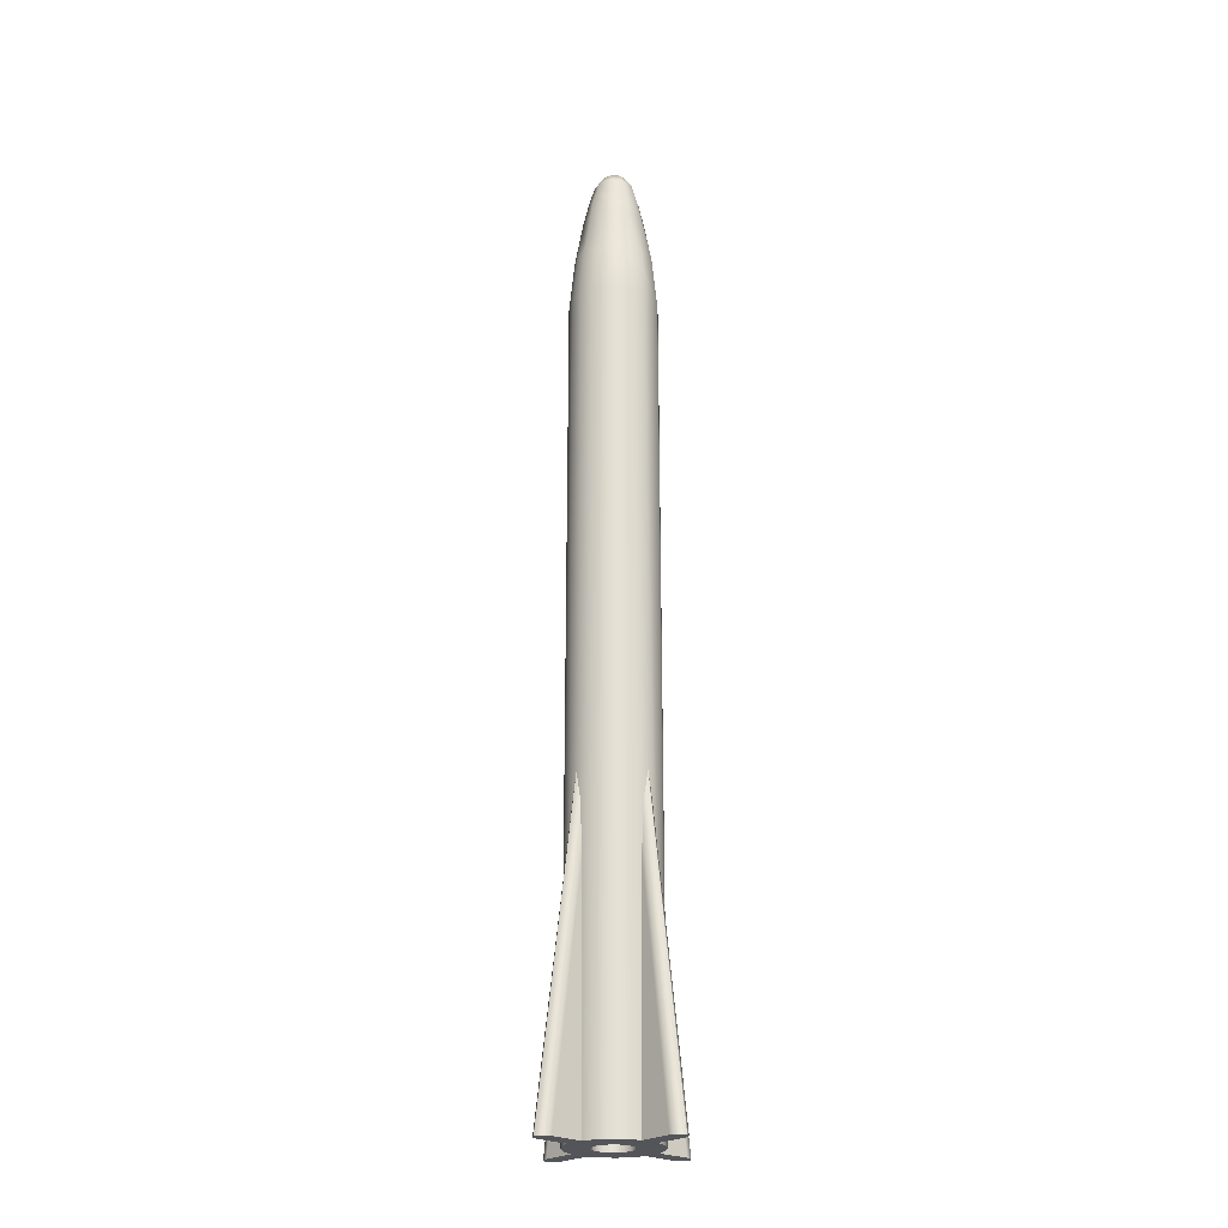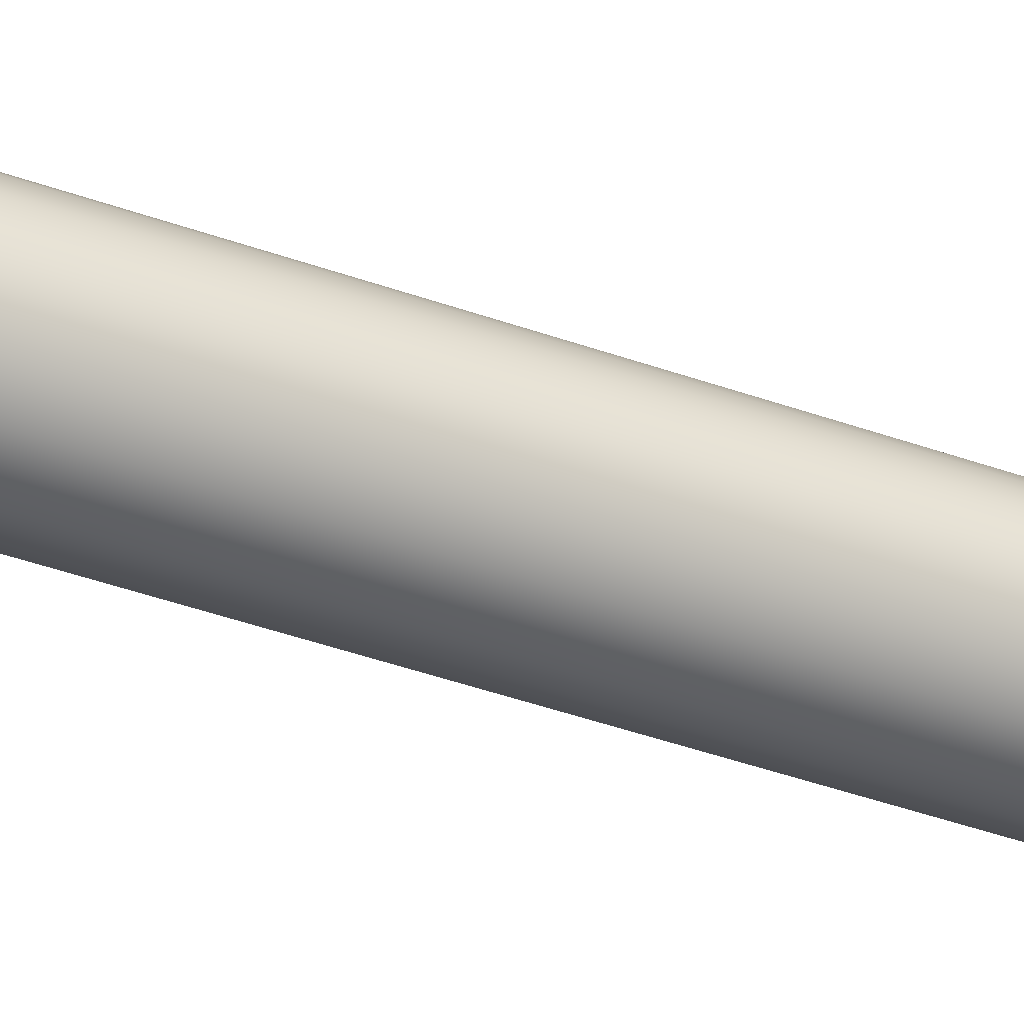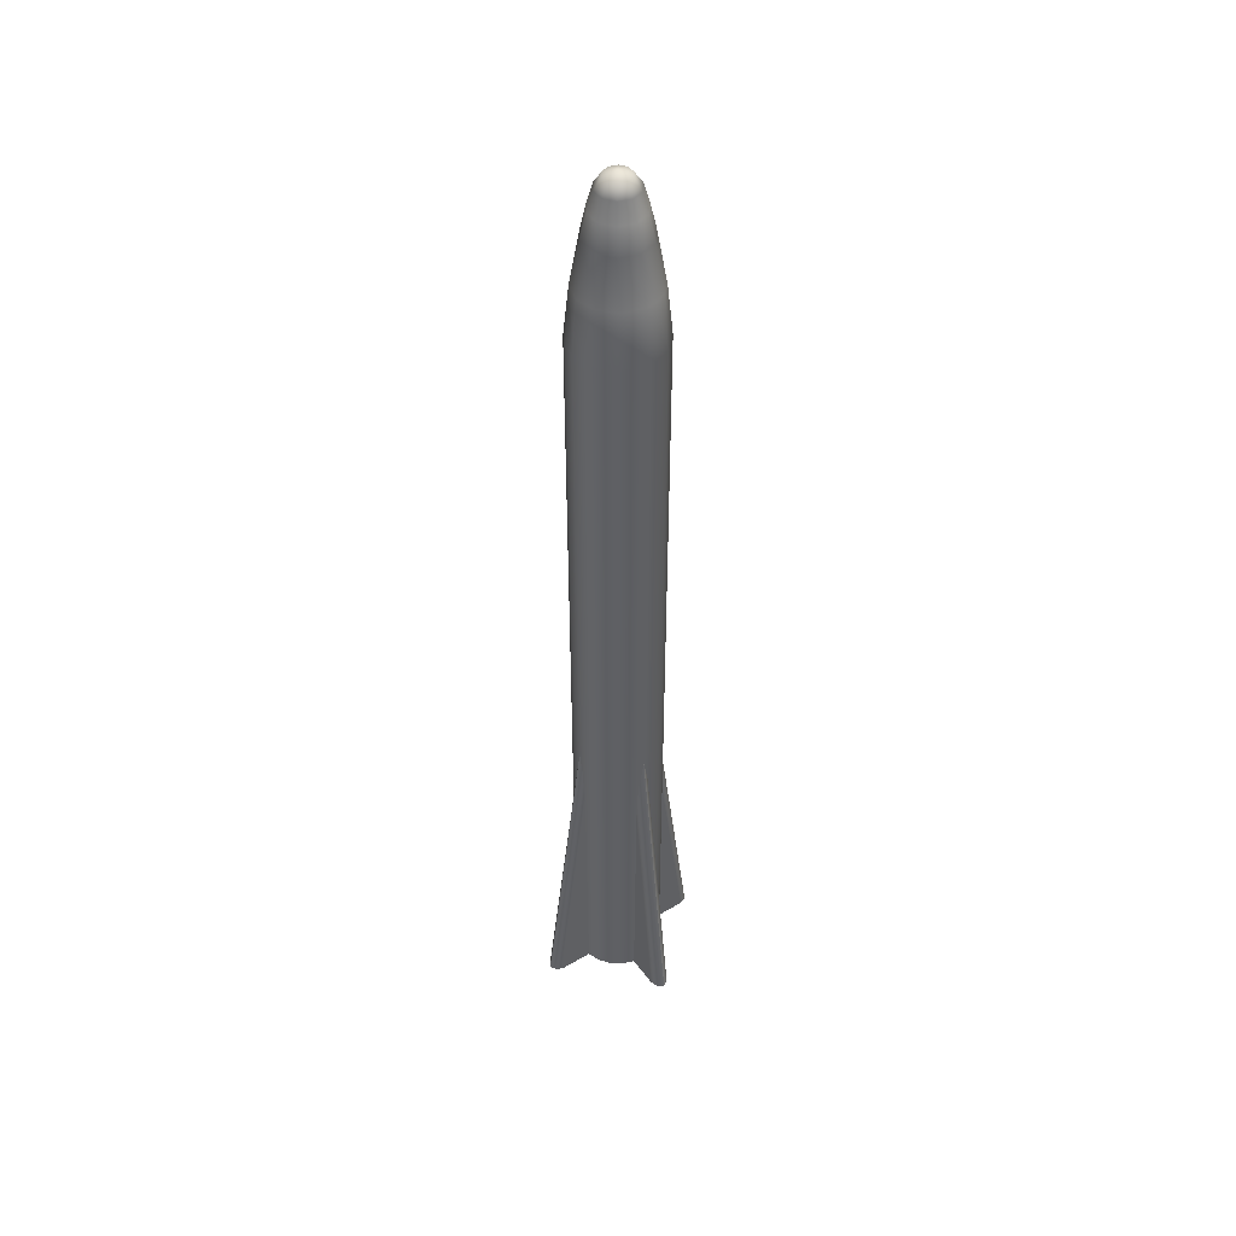
<metadata>
{"format":"obj","ext":"obj","renderer":"f3d","projection":"perspective","resolution":1024,"background":"white","views":[{"elev":-24.2,"azim":47.8,"up":"+Y"},{"elev":-39.2,"azim":-114.6,"up":"+Z"},{"elev":46.0,"azim":146.0,"up":"+Y"}]}
</metadata>
<code>
v  1469 0 0
v  1469 0 0
v  1469 0 0
v  1397 0 -107.9
v  1397 0 -107.9
v  1273 0 -150
v  1273 0 -150
v  1273 0 -150
v  734.8 0 -150
v  734.8 0 -150
v  734.8 0 -150
v  660.6 0 -355.2
v  660.6 0 -355.2
v  530.3 0 -530.3
v  530.3 0 -530.3
v  355.2 0 -660.5
v  355.2 0 -660.5
v  150 0 -734.8
v  150 0 -734.8
v  150 0 -734.8
v  150 0 -1273
v  150 0 -1273
v  150 0 -1273
v  107.9 0 -1397
v  107.9 0 -1397
v  0 0 -1469
v  0 0 -1469
v  0 0 -1469
v  -107.9 0 -1397
v  -107.9 0 -1397
v  -150 0 -1273
v  -150 0 -1273
v  -150 0 -1273
v  -150 0 -734.8
v  -150 0 -734.8
v  -150 0 -734.8
v  -355.2 0 -660.5
v  -355.2 0 -660.5
v  -530.3 0 -530.3
v  -530.3 0 -530.3
v  -660.6 0 -355.2
v  -660.6 0 -355.2
v  -734.8 0 -150
v  -734.8 0 -150
v  -734.8 0 -150
v  -1273 0 -150
v  -1273 0 -150
v  -1273 0 -150
v  -1397 0 -107.9
v  -1397 0 -107.9
v  -1469 0 -0
v  -1469 0 -0
v  -1469 0 -0
v  -1397 0 107.9
v  -1397 0 107.9
v  -1273 0 150
v  -1273 0 150
v  -1273 0 150
v  -734.8 0 150
v  -734.8 0 150
v  -734.8 0 150
v  -660.6 0 355.2
v  -660.6 0 355.2
v  -530.3 0 530.3
v  -530.3 0 530.3
v  -355.2 0 660.6
v  -355.2 0 660.6
v  -150 0 734.8
v  -150 0 734.8
v  -150 0 734.8
v  -150 0 1273
v  -150 0 1273
v  -150 0 1273
v  -107.9 0 1397
v  -107.9 0 1397
v  -0 0 1469
v  -0 0 1469
v  -0 0 1469
v  107.9 0 1397
v  107.9 0 1397
v  150 0 1273
v  150 0 1273
v  150 0 1273
v  150 0 734.8
v  150 0 734.8
v  150 0 734.8
v  355.2 0 660.6
v  355.2 0 660.6
v  530.3 0 530.3
v  530.3 0 530.3
v  660.6 0 355.2
v  660.6 0 355.2
v  734.8 0 150
v  734.8 0 150
v  734.8 0 150
v  1273 0 150
v  1273 0 150
v  1273 0 150
v  1397 0 107.9
v  1397 0 107.9
v  325 0 -0
v  325 0 -0
v  325 0 -0
v  300.2 0 124.4
v  300.2 0 124.4
v  229.8 0 229.8
v  229.8 0 229.8
v  124.4 0 300.2
v  124.4 0 300.2
v  -0 0 325
v  -0 0 325
v  -124.4 0 300.2
v  -124.4 0 300.2
v  -229.8 0 229.8
v  -229.8 0 229.8
v  -300.2 0 124.4
v  -300.2 0 124.4
v  -325 0 0
v  -325 0 0
v  -325 0 0
v  -300.2 0 -124.4
v  -300.2 0 -124.4
v  -229.8 0 -229.8
v  -229.8 0 -229.8
v  -124.4 0 -300.2
v  -124.4 0 -300.2
v  -0 0 -325
v  -0 0 -325
v  124.4 0 -300.2
v  124.4 0 -300.2
v  229.8 0 -229.8
v  229.8 0 -229.8
v  300.2 0 -124.4
v  300.2 0 -124.4
v  750 5542 0
v  750 5542 0
v  750 1.367e+04 0
v  750 1.367e+04 0
v  750 1.367e+04 0
v  750 1.367e+04 0
v  649.5 1.367e+04 -375
v  649.5 1.367e+04 -375
v  375 1.367e+04 -649.5
v  375 1.367e+04 -649.5
v  0 1.367e+04 -750
v  0 1.367e+04 -750
v  0 1.367e+04 -750
v  -375 1.367e+04 -649.5
v  -375 1.367e+04 -649.5
v  -649.5 1.367e+04 -375
v  -649.5 1.367e+04 -375
v  -750 1.367e+04 -0
v  -750 1.367e+04 -0
v  -750 1.367e+04 -0
v  -750 5542 -0
v  -750 5542 -0
v  -749.8 5542 17.1
v  -749.8 5542 17.1
v  -749.2 5542 34.14
v  -749.2 5542 34.14
v  -746 5542 77.2
v  -746 5542 77.2
v  -740.3 5542 120
v  -740.3 5542 120
v  -739.7 4809 124
v  -739.7 4809 124
v  -739 4078 127.9
v  -739 4078 127.9
v  -739 4078 127.9
v  -739 4078 127.9
v  -745.6 4975 80.88
v  -745.6 4975 80.88
v  -750 5409 0
v  -750 5409 0
v  -750 5409 0
v  -745.4 4959 -82.66
v  -745.4 4959 -82.66
v  -739 4078 -127.9
v  -739 4078 -127.9
v  -739 4078 -127.9
v  -737 2035 -139
v  -737 2035 -139
v  -139 2035 -737
v  -139 2035 -737
v  -127.9 4078 -739
v  -127.9 4078 -739
v  -127.9 4078 -739
v  -80.77 4975 -745.6
v  -80.77 4975 -745.6
v  -0 5409 -750
v  -0 5409 -750
v  -0 5409 -750
v  79.55 4986 -745.8
v  79.55 4986 -745.8
v  110.8 4627 -741.8
v  110.8 4627 -741.8
v  127.9 4078 -739
v  127.9 4078 -739
v  127.9 4078 -739
v  139 2035 -737
v  139 2035 -737
v  737 2035 -139
v  737 2035 -139
v  739 4078 -127.9
v  739 4078 -127.9
v  739 4078 -127.9
v  739 4078 -127.9
v  739.7 4809 -124
v  739.7 4809 -124
v  740.3 5542 -120
v  740.3 5542 -120
v  746 5542 -77.2
v  746 5542 -77.2
v  749.2 5542 -34.14
v  749.2 5542 -34.14
v  749.8 5542 -17.1
v  749.8 5542 -17.1
v  745.6 4975 -80.88
v  745.6 4975 -80.88
v  750 5409 0
v  750 5409 0
v  750 5409 0
v  745.4 4959 82.66
v  745.4 4959 82.66
v  739 4078 127.9
v  739 4078 127.9
v  739 4078 127.9
v  737 2035 139
v  737 2035 139
v  139 2035 737
v  139 2035 737
v  127.9 4078 739
v  127.9 4078 739
v  127.9 4078 739
v  80.77 4975 745.6
v  80.77 4975 745.6
v  0 5409 750
v  0 5409 750
v  0 5409 750
v  -79.55 4986 745.8
v  -79.55 4986 745.8
v  -110.8 4627 741.8
v  -110.8 4627 741.8
v  -127.9 4078 739
v  -127.9 4078 739
v  -127.9 4078 739
v  -139 2035 737
v  -139 2035 737
v  -737 2035 139
v  -737 2035 139
v  -713.3 1.367e+04 231.8
v  -713.3 1.367e+04 231.8
v  -606.8 1.367e+04 440.8
v  -606.8 1.367e+04 440.8
v  -440.8 1.367e+04 606.8
v  -440.8 1.367e+04 606.8
v  -231.8 1.367e+04 713.3
v  -231.8 1.367e+04 713.3
v  -0 1.367e+04 750
v  -0 1.367e+04 750
v  231.8 1.367e+04 713.3
v  231.8 1.367e+04 713.3
v  440.8 1.367e+04 606.8
v  440.8 1.367e+04 606.8
v  606.8 1.367e+04 440.8
v  606.8 1.367e+04 440.8
v  713.3 1.367e+04 231.8
v  713.3 1.367e+04 231.8
v  0 1.609e+04 337.1
v  0 1.609e+04 337.1
v  0 1.609e+04 337.1
v  0 1.609e+04 337.1
v  -198.1 1.609e+04 272.7
v  -198.1 1.609e+04 272.7
v  -320.6 1.609e+04 104.2
v  -320.6 1.609e+04 104.2
v  -320.6 1.609e+04 -104.2
v  -320.6 1.609e+04 -104.2
v  -198.1 1.609e+04 -272.7
v  -198.1 1.609e+04 -272.7
v  -0 1.609e+04 -337.1
v  -0 1.609e+04 -337.1
v  -0 1.609e+04 -337.1
v  -0 1.609e+04 -337.1
v  1e-06 1.628e+04 -211.6
v  1e-06 1.628e+04 -211.6
v  1e-06 1.628e+04 -211.6
v  1e-06 1.628e+04 -211.6
v  -124.4 1.628e+04 -171.2
v  -201.3 1.628e+04 -65.39
v  -201.3 1.628e+04 65.39
v  -124.4 1.628e+04 171.2
v  -1e-06 1.628e+04 211.6
v  -1e-06 1.628e+04 211.6
v  -1e-06 1.628e+04 211.6
v  -1e-06 1.628e+04 211.6
v  -0 1.635e+04 0
v  -0 1.635e+04 0
v  -0 1.635e+04 0
v  -0 1.635e+04 0
v  198.1 1.609e+04 -272.7
v  198.1 1.609e+04 -272.7
v  320.6 1.609e+04 -104.2
v  320.6 1.609e+04 -104.2
v  320.6 1.609e+04 104.2
v  320.6 1.609e+04 104.2
v  198.1 1.609e+04 272.7
v  198.1 1.609e+04 272.7
v  124.4 1.628e+04 171.2
v  201.3 1.628e+04 65.39
v  201.3 1.628e+04 -65.39
v  124.4 1.628e+04 -171.2
v  -0 1.535e+04 526.1
v  -0 1.535e+04 526.1
v  -0 1.535e+04 526.1
v  -0 1.535e+04 526.1
v  -309.3 1.535e+04 425.6
v  -309.3 1.535e+04 425.6
v  -500.4 1.535e+04 162.6
v  -500.4 1.535e+04 162.6
v  -500.4 1.535e+04 -162.6
v  -500.4 1.535e+04 -162.6
v  -309.2 1.535e+04 -425.7
v  -309.2 1.535e+04 -425.7
v  0 1.535e+04 -526.1
v  0 1.535e+04 -526.1
v  0 1.535e+04 -526.1
v  0 1.535e+04 -526.1
v  0.0206 1.557e+04 -487.3
v  0.0206 1.557e+04 -487.3
v  0 1.578e+04 -430.4
v  0 1.578e+04 -430.4
v  0 1.578e+04 -430.4
v  0 1.578e+04 -430.4
v  -252.9 1.578e+04 -348.2
v  -252.9 1.578e+04 -348.2
v  -409.3 1.578e+04 -133
v  -409.3 1.578e+04 -133
v  -409.3 1.578e+04 133
v  -409.3 1.578e+04 133
v  -252.9 1.578e+04 348.2
v  -252.9 1.578e+04 348.2
v  -0 1.578e+04 430.4
v  -0 1.578e+04 430.4
v  -0 1.578e+04 430.4
v  -0 1.578e+04 430.4
v  -0.0206 1.557e+04 487.3
v  -0.0206 1.557e+04 487.3
v  252.9 1.578e+04 348.2
v  252.9 1.578e+04 348.2
v  409.3 1.578e+04 133
v  409.3 1.578e+04 133
v  409.3 1.578e+04 -133
v  409.3 1.578e+04 -133
v  252.9 1.578e+04 -348.2
v  252.9 1.578e+04 -348.2
v  309.3 1.535e+04 -425.6
v  309.3 1.535e+04 -425.6
v  500.4 1.535e+04 -162.6
v  500.4 1.535e+04 -162.6
v  500.4 1.535e+04 162.6
v  500.4 1.535e+04 162.6
v  309.2 1.535e+04 425.7
v  309.2 1.535e+04 425.7
v  0.008963 1.594e+04 382.4
v  0.008963 1.594e+04 382.4
v  -0.008963 1.594e+04 -382.4
v  -0.008963 1.594e+04 -382.4
v  -0 1.457e+04 -658.8
v  -0 1.457e+04 -658.8
v  -0 1.457e+04 -658.8
v  -0 1.457e+04 -658.8
v  -0 1.413e+04 -727.1
v  -0 1.413e+04 -727.1
v  727.1 1.413e+04 0
v  727.1 1.413e+04 0
v  658.8 1.457e+04 0
v  658.8 1.457e+04 0
v  658.8 1.457e+04 0
v  570.5 1.457e+04 -329.4
v  570.5 1.457e+04 -329.4
v  329.4 1.457e+04 -570.5
v  329.4 1.457e+04 -570.5
v  -0.03203 1.457e+04 658.8
v  -0.03203 1.457e+04 658.8
v  -0.03203 1.457e+04 658.8
v  329.4 1.457e+04 570.5
v  329.4 1.457e+04 570.5
v  570.5 1.457e+04 329.4
v  570.5 1.457e+04 329.4
v  -203.6 1.457e+04 -626.5
v  -203.6 1.457e+04 -626.5
v  -387.2 1.457e+04 -533
v  -387.2 1.457e+04 -533
v  -532.9 1.457e+04 -387.2
v  -532.9 1.457e+04 -387.2
v  -626.5 1.457e+04 -203.6
v  -626.5 1.457e+04 -203.6
v  -658.8 1.457e+04 -0.01519
v  -658.8 1.457e+04 -0.01519
v  -626.5 1.457e+04 203.6
v  -626.5 1.457e+04 203.6
v  -533 1.457e+04 387.2
v  -533 1.457e+04 387.2
v  -387.2 1.457e+04 532.9
v  -387.2 1.457e+04 532.9
v  -203.6 1.457e+04 626.5
v  -203.6 1.457e+04 626.5
v  -0.02849 1.496e+04 586.1
v  -0.02849 1.496e+04 586.1
v  0.01425 1.496e+04 -586.1
v  0.01425 1.496e+04 -586.1
v  -6.7e-05 2724 -1107
v  -6.7e-05 2724 -1107
v  -1107 2724 6.7e-05
v  -1107 2724 6.7e-05
v  6.7e-05 2724 1107
v  6.7e-05 2724 1107
v  1107 2724 -6.7e-05
v  1107 2724 -6.7e-05
v  325 650 -0
v  325 650 -0
v  325 650 -0
v  300.2 650 -124.3
v  300.2 650 -124.3
v  229.7 650 -229.9
v  229.7 650 -229.9
v  124.5 650 -300.2
v  124.5 650 -300.2
v  -0 650 -324.9
v  -0 650 -324.9
v  -124.5 650 -300.2
v  -124.5 650 -300.2
v  -229.7 650 -229.9
v  -229.7 650 -229.9
v  -300.2 650 -124.3
v  -300.2 650 -124.3
v  -325 650 0
v  -325 650 0
v  -325 650 0
v  -300.2 650 124.3
v  -300.2 650 124.3
v  -229.7 650 229.9
v  -229.7 650 229.9
v  -124.5 650 300.2
v  -124.5 650 300.2
v  0 650 324.9
v  0 650 324.9
v  124.5 650 300.2
v  124.5 650 300.2
v  229.7 650 229.9
v  229.7 650 229.9
v  300.2 650 124.3
v  300.2 650 124.3
g 0
g 1
f 99 4 1
g 2
f 420 3 5
f 100 2 419
f 419 221 100
g 3
f 96 6 4
g 4
f 219 5 8
g 5
f 99 96 4
g 6
f 222 5 219
f 420 5 222
g 7
f 93 9 6
g 8
f 203 7 11
g 9
f 96 93 6
g 10
f 206 7 203
f 219 8 207
g 11
f 91 12 9
f 13 210 208
f 93 91 9
f 202 10 13
f 91 14 12
f 141 13 15
f 141 137 13
f 210 13 137
f 89 16 14
f 143 15 17
f 91 89 14
f 143 141 15
f 131 18 16
f 143 17 19
f 89 87 16
f 101 16 87
f 133 16 101
f 133 131 16
f 129 21 18
g 12
f 201 20 22
g 13
f 131 129 18
f 200 143 19
f 129 24 21
g 14
f 199 23 25
f 201 22 198
g 15
f 127 26 24
g 16
f 194 25 27
g 17
f 129 127 24
g 18
f 196 25 194
f 199 25 196
g 19
f 125 29 26
g 20
f 414 28 30
g 21
f 127 125 26
g 22
f 194 27 413
f 413 191 194
g 23
f 34 31 29
g 24
f 189 30 33
g 25
f 125 34 29
g 26
f 192 30 189
f 414 30 192
f 184 32 36
f 186 32 184
f 189 33 187
g 27
f 121 37 34
f 38 185 183
f 123 121 34
f 125 123 34
f 183 35 38
f 64 39 37
f 148 38 40
f 66 64 37
f 118 66 37
f 121 118 37
f 148 145 38
f 185 38 145
f 62 41 39
f 150 40 42
f 64 62 39
f 150 148 40
f 59 43 41
f 150 42 44
f 62 59 41
f 56 46 43
g 28
f 182 45 47
g 29
f 59 56 43
f 181 150 44
f 54 49 46
g 30
f 180 48 50
g 31
f 56 54 46
g 32
f 182 47 179
g 33
f 54 51 49
g 34
f 50 52 415
f 177 50 174
f 180 50 177
f 416 53 55
f 415 174 50
f 172 55 58
f 175 55 172
f 416 55 175
f 250 57 61
f 172 58 170
f 250 169 57
g 35
f 251 60 63
f 249 60 251
f 251 164 166
f 253 63 65
f 253 251 63
f 255 65 67
f 255 253 65
f 114 68 66
f 257 67 69
f 116 114 66
f 118 116 66
f 257 255 67
f 112 71 68
g 36
f 248 70 72
g 37
f 114 112 68
f 257 69 247
f 112 74 71
g 38
f 246 73 75
f 248 72 245
g 39
f 110 76 74
g 40
f 241 75 77
g 41
f 112 110 74
g 42
f 243 75 241
f 246 75 243
g 43
f 108 79 76
g 44
f 418 78 80
g 45
f 110 108 76
g 46
f 241 77 417
f 417 238 241
g 47
f 84 81 79
g 48
f 236 80 83
g 49
f 108 84 79
g 50
f 239 80 236
f 418 80 239
f 231 82 86
f 233 82 231
f 236 83 234
g 51
f 104 87 84
f 261 85 88
f 106 104 84
f 108 106 84
f 230 85 261
f 261 232 230
f 263 88 90
f 104 101 87
f 263 261 88
f 265 90 92
f 265 263 90
f 267 92 94
f 267 265 92
g 52
f 229 95 97
g 53
f 267 94 228
g 54
f 227 98 100
f 229 97 226
f 224 100 221
f 227 100 224
g 55
f 422 102 105
f 425 134 103
f 425 103 423
f 454 105 107
f 454 422 105
f 452 107 109
f 454 107 452
f 450 109 111
f 452 109 450
f 448 111 113
f 450 111 448
f 446 113 115
f 448 113 446
f 444 115 117
f 446 115 444
f 442 117 119
f 444 117 442
f 440 120 122
f 442 119 439
f 437 122 124
f 440 122 437
f 435 124 126
f 437 124 435
f 433 126 128
f 435 126 433
f 431 128 130
f 433 128 431
f 429 130 132
f 431 130 429
f 427 132 134
f 429 132 427
f 427 134 425
f 216 137 135
f 267 136 138
f 218 217 136
f 220 218 136
f 267 220 136
g 56
f 375 139 142
g 57
f 212 210 137
f 214 212 137
f 216 214 137
g 58
f 389 268 140
f 389 140 376
f 380 142 144
f 377 375 142
f 380 377 142
g 59
f 190 145 143
g 60
f 382 144 146
g 61
f 193 190 143
f 195 193 143
f 197 195 143
f 200 197 143
g 62
f 382 380 144
f 374 147 149
g 63
f 188 185 145
f 190 188 145
g 64
f 382 146 373
f 393 149 151
f 374 149 370
f 391 370 149
f 393 391 149
g 65
f 155 152 150
g 66
f 397 151 154
g 67
f 173 155 150
f 176 173 150
f 178 176 150
f 181 178 150
g 68
f 395 393 151
f 397 395 151
g 69
f 158 153 156
f 160 153 158
f 162 153 160
f 164 153 162
f 251 153 164
g 70
f 401 154 252
f 399 397 154
f 401 399 154
g 71
f 171 157 155
f 173 171 155
f 171 159 157
f 171 161 159
f 171 163 161
f 168 249 251
f 171 165 163
f 251 166 168
f 171 167 165
f 204 202 13
f 208 204 13
f 218 205 209
f 218 209 211
f 218 211 213
f 218 213 215
f 218 215 217
f 267 223 220
f 267 225 223
f 267 228 225
f 259 235 232
f 261 259 232
f 259 237 235
f 257 240 237
f 259 257 237
f 257 242 240
f 257 244 242
f 257 247 244
g 72
f 403 252 254
f 403 401 252
f 405 254 256
f 405 403 254
f 407 256 258
f 407 405 256
f 384 258 260
f 407 258 384
f 384 260 262
f 387 262 264
f 387 384 262
f 387 264 266
f 389 266 268
f 389 387 266
f 292 273 269
f 365 271 274
f 293 292 269
f 307 295 270
f 350 308 272
f 366 350 272
f 291 275 273
f 340 274 276
f 292 291 273
f 342 274 340
f 345 274 342
f 365 274 345
f 290 277 275
f 340 276 278
f 291 290 275
f 289 279 277
f 338 278 280
f 290 289 277
f 340 278 338
f 285 281 279
f 336 280 283
f 289 285 279
f 338 280 336
f 312 282 287
f 312 301 282
f 368 284 302
f 367 336 283
f 297 285 289
f 312 287 299
f 297 289 290
f 297 290 291
f 297 291 292
f 297 292 293
f 309 299 295
f 309 295 307
f 310 299 309
f 311 299 310
f 312 299 311
f 311 303 301
f 354 302 304
f 312 311 301
f 356 334 302
f 368 302 334
f 356 302 354
f 310 305 303
f 354 304 306
f 311 310 303
f 309 307 305
f 352 306 308
f 310 309 305
f 354 306 352
f 352 308 350
f 341 317 313
f 409 315 318
f 347 341 313
f 348 314 344
f 363 344 314
f 388 364 316
f 410 388 316
f 339 319 317
f 404 318 320
f 341 339 317
f 408 385 318
f 409 318 385
f 406 318 404
f 408 318 406
f 337 321 319
f 400 320 322
f 339 337 319
f 402 320 400
f 404 320 402
f 335 323 321
f 396 322 324
f 337 335 321
f 398 322 396
f 400 322 398
f 331 325 323
f 392 324 327
f 335 331 323
f 394 324 392
f 396 324 394
f 331 329 325
f 355 326 330
f 357 326 355
f 412 328 358
f 411 392 327
f 355 330 332
f 367 333 336
f 347 343 341
f 363 349 344
f 366 346 350
f 361 351 349
f 363 361 349
f 359 353 351
f 361 359 351
f 357 355 353
f 359 357 353
f 381 358 360
f 383 372 358
f 412 358 372
f 383 358 381
f 379 360 362
f 381 360 379
f 390 362 364
f 390 379 362
f 390 364 388
f 382 373 369
f 411 371 392
f 389 376 378
f 410 386 388
g 73
f 436 424 421
f 438 436 421
f 453 438 421
f 434 426 424
f 436 434 424
f 432 428 426
f 434 432 426
f 432 430 428
f 453 441 438
f 451 443 441
f 453 451 441
f 449 445 443
f 451 449 443
f 449 447 445

</code>
